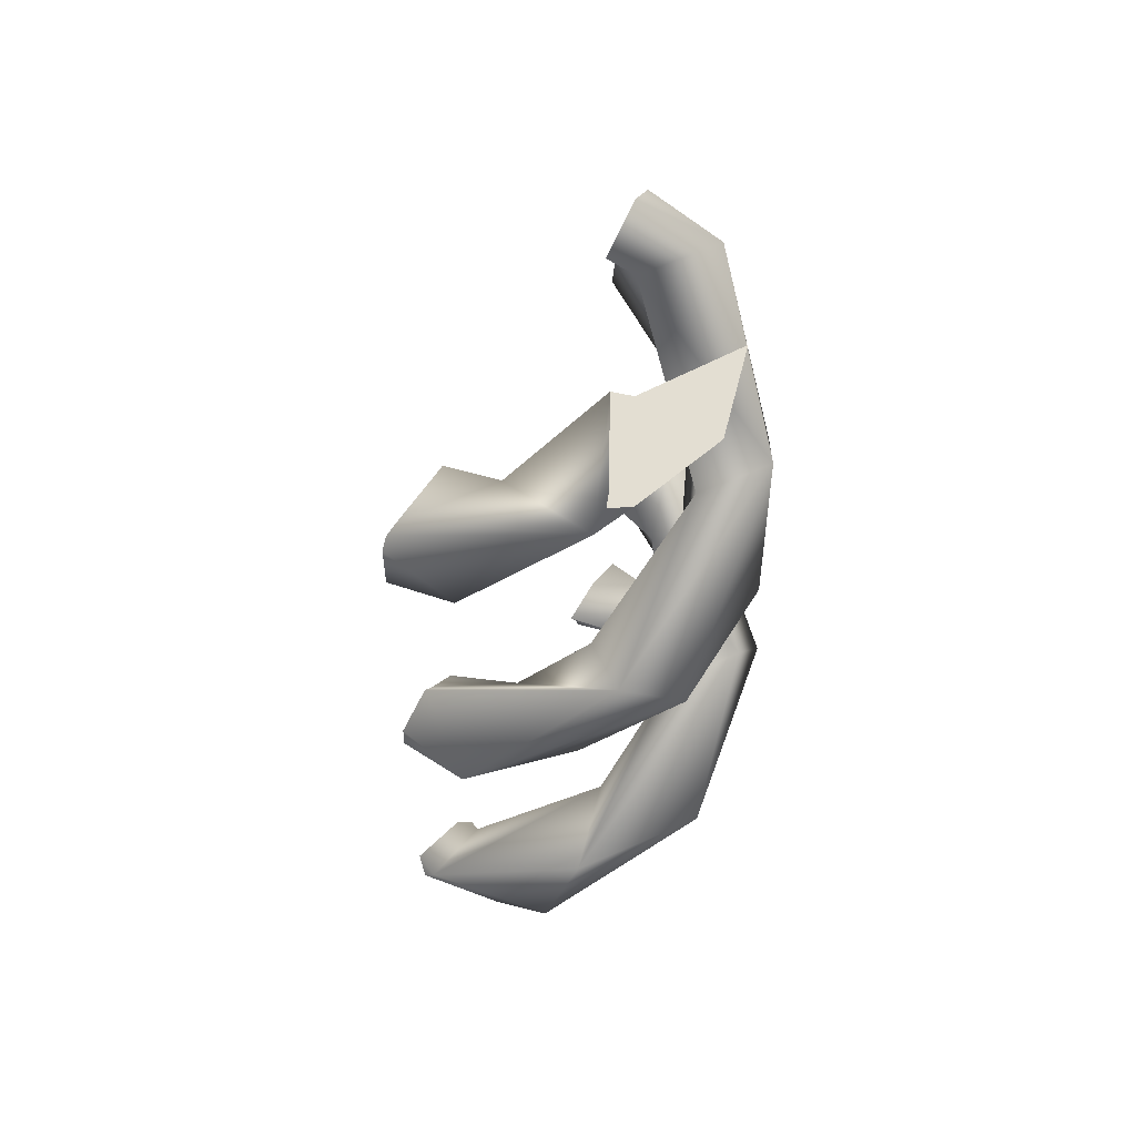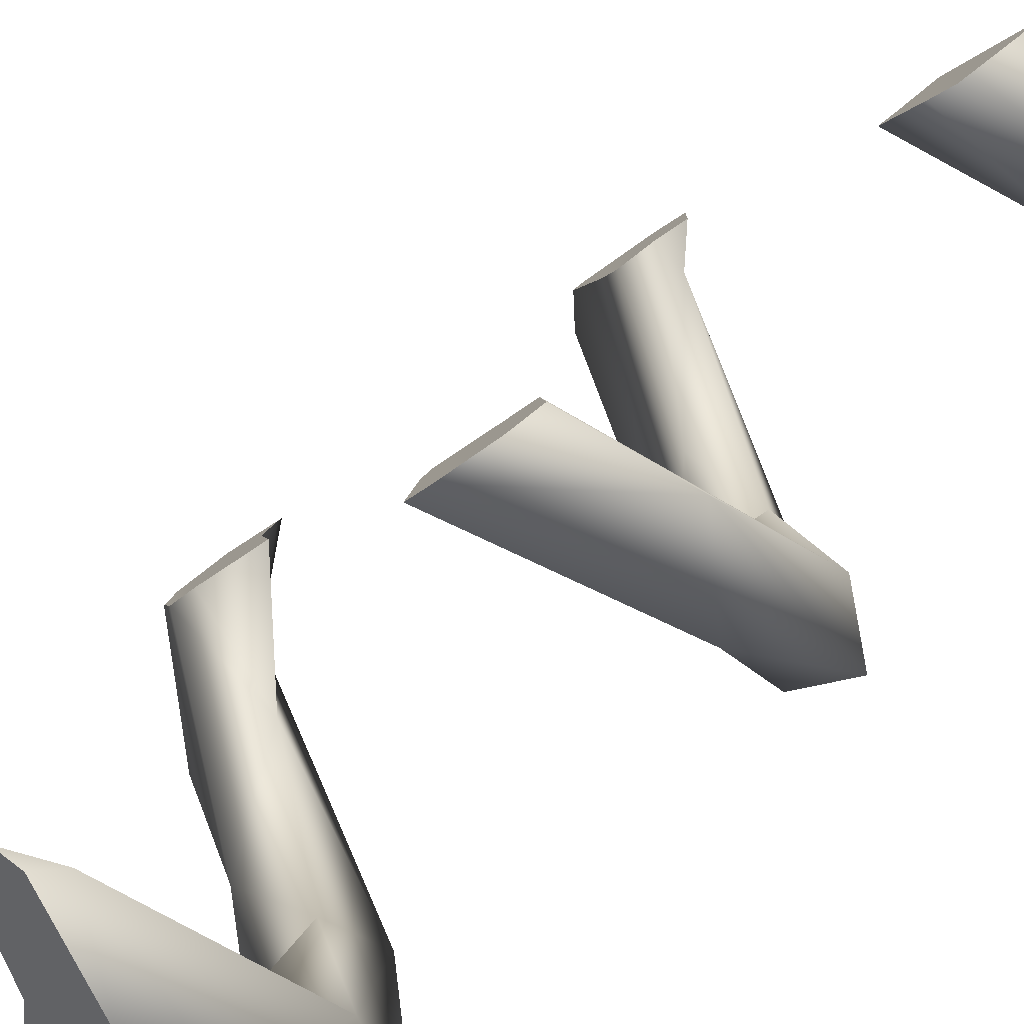
<metadata>
{"format":"obj","ext":"obj","renderer":"f3d","projection":"perspective","resolution":1024,"background":"white","views":[{"elev":61.4,"azim":71.4,"up":"+Y"},{"elev":47.3,"azim":39.9,"up":"+Z"}]}
</metadata>
<code>
g dna_sh_5
v -0.0129 -0.04291 -0.009076
v -0.01675 -0.04238 -0.01537
v 0.01709 -0.003745 0.004662
v 0.01623 -0.004234 0.01599
v 0.008824 -0.003044 0.008123
v 0.01983 0.006419 -0.004652
v 0.01048 0.005272 -0.007128
v 0.01731 0.00754 0.0009534
v 0.01258 0.009329 -0.01429
v 0.01105 0.005489 0.001485
v 0.005303 0.01719 -0.01037
v 0.0005396 0.0149 -0.01941
v 0.00613 0.01998 -0.01724
v -0.002751 0.0195 -0.01268
v -0.0107 0.02948 -0.009962
v -0.01141 0.02987 -0.01843
v -0.01688 0.02646 -0.01682
v -0.01318 -0.04462 -0.009645
v -0.01074 -0.04472 -0.009351
v -0.01006 -0.04487 -0.01186
v -0.01184 -0.045 -0.01653
v -0.01526 -0.04484 -0.01649
v -0.01832 -0.04454 -0.01302
v -0.01466 -0.0419 -0.005876
v -0.01383 -0.03936 -0.005037
v -0.01983 -0.04055 -0.01226
v -0.01672 -0.03827 -0.008634
v 0.003151 -0.01094 0.01375
v 0.005507 -0.01486 0.01688
v 0.006523 -0.01382 0.01805
v 0.008156 -0.0103 0.0198
v 0.002894 -0.009604 0.01335
v 0.004972 -0.006507 0.01567
v 0.005862 -0.004859 0.01664
v 0.008248 -0.007229 0.01971
v -0.01322 0.0259 -0.00866
v -0.01431 0.02574 -0.009977
v -0.01783 0.0274 -0.01437
v -0.01321 0.02979 -0.008916
v -0.01813 0.02842 -0.01481
v -0.012 0.03136 -0.007539
v -0.01628 0.03365 -0.01291
v -0.01477 0.03485 -0.01115
v -0.01524 -0.04438 -0.006421
v -0.01901 -0.04441 -0.01101
v -0.01963 -0.04317 -0.01185
v 0.01405 0.03287 0.005698
v 0.01972 0.04218 0.004636
v 0.00963 0.03642 0.008791
v 0.01566 0.03003 0.0149
v -0.01492 -0.005445 -0.01686
v -0.006882 -0.01235 -0.01161
v -0.01225 -0.01453 -0.01887
v 0.004148 -0.0226 -0.0201
v 0.006208 -0.01754 -0.01675
v -0.002528 -0.02116 -0.01447
v 0.005347 -0.02247 -0.009213
v 0.01806 -0.03303 0.004956
v 0.01222 -0.03426 -0.006476
v 0.01803 -0.02929 -0.008401
v 0.01049 -0.03135 -0.0001985
v 0.01873 -0.04182 0.008969
v 0.009881 -0.04093 0.006718
v 0.01028 -0.04238 0.01929
v 0.006434 -0.04291 0.01299
v 0.008289 -0.04472 0.01011
v 0.008028 -0.04485 0.007007
v 0.01489 -0.04498 0.01139
v 0.0147 -0.04488 0.01328
v 0.009282 -0.04431 0.0201
v 0.004338 -0.04433 0.01469
v 0.006947 -0.0442 0.02001
v 0.00617 -0.04446 0.01372
v 0.004779 -0.04442 0.01318
v 0.01031 0.04438 -0.001965
v 0.009016 0.045 -0.01173
v 0.01724 0.04353 0.002533
v 0.01851 0.04338 0.003201
v 0.01905 0.04344 0.001113
v 0.009297 0.04438 -0.0002814
v 0.016 0.04414 -0.007125
v 0.004631 0.02795 0.01295
v 0.004618 0.02608 0.01306
v 0.008602 0.03295 0.01745
v 0.00958 0.03295 0.01864
v 0.007878 0.02563 0.01706
v 0.004362 0.03238 0.01232
v 0.009952 0.03134 0.0192
v 0.009679 0.0256 0.01926
v -0.01639 -0.001839 -0.01067
v -0.01634 -0.001508 -0.01063
v -0.01862 -0.003974 -0.01324
v -0.01566 -0.003946 -0.009637
v -0.01279 -0.006217 -0.005984
v -0.01861 -0.008233 -0.01294
v -0.01545 -0.009756 -0.008995
v -0.01746 -0.01044 -0.01139
v -0.01578 -0.01151 -0.009273
v -0.0129 -0.04291 -0.009076
v -0.0129 -0.04291 -0.009076
v -0.0129 -0.04291 -0.009076
v -0.0129 -0.04291 -0.009076
v -0.0129 -0.04291 -0.009076
v -0.0129 -0.04291 -0.009076
v -0.0129 -0.04291 -0.009076
v -0.01675 -0.04238 -0.01537
v -0.01675 -0.04238 -0.01537
v -0.01675 -0.04238 -0.01537
v -0.01675 -0.04238 -0.01537
v -0.01675 -0.04238 -0.01537
v -0.01675 -0.04238 -0.01537
v 0.01709 -0.003745 0.004662
v 0.01709 -0.003745 0.004662
v 0.01709 -0.003745 0.004662
v 0.01709 -0.003745 0.004662
v 0.01709 -0.003745 0.004662
v 0.01709 -0.003745 0.004662
v 0.01709 -0.003745 0.004662
v 0.01709 -0.003745 0.004662
v 0.01623 -0.004234 0.01599
v 0.01623 -0.004234 0.01599
v 0.01623 -0.004234 0.01599
v 0.01623 -0.004234 0.01599
v 0.01623 -0.004234 0.01599
v 0.01623 -0.004234 0.01599
v 0.008824 -0.003044 0.008123
v 0.008824 -0.003044 0.008123
v 0.008824 -0.003044 0.008123
v 0.008824 -0.003044 0.008123
v 0.008824 -0.003044 0.008123
v 0.01983 0.006419 -0.004652
v 0.01983 0.006419 -0.004652
v 0.01983 0.006419 -0.004652
v 0.01983 0.006419 -0.004652
v 0.01048 0.005272 -0.007128
v 0.01048 0.005272 -0.007128
v 0.01048 0.005272 -0.007128
v 0.01048 0.005272 -0.007128
v 0.01048 0.005272 -0.007128
v 0.01048 0.005272 -0.007128
v 0.01731 0.00754 0.0009534
v 0.01731 0.00754 0.0009534
v 0.01731 0.00754 0.0009534
v 0.01731 0.00754 0.0009534
v 0.01731 0.00754 0.0009534
v 0.01731 0.00754 0.0009534
v 0.01731 0.00754 0.0009534
v 0.01258 0.009329 -0.01429
v 0.01258 0.009329 -0.01429
v 0.01258 0.009329 -0.01429
v 0.01258 0.009329 -0.01429
v 0.01105 0.005489 0.001485
v 0.01105 0.005489 0.001485
v 0.01105 0.005489 0.001485
v 0.005303 0.01719 -0.01037
v 0.005303 0.01719 -0.01037
v 0.005303 0.01719 -0.01037
v 0.005303 0.01719 -0.01037
v 0.005303 0.01719 -0.01037
v 0.0005396 0.0149 -0.01941
v 0.0005396 0.0149 -0.01941
v 0.0005396 0.0149 -0.01941
v 0.0005396 0.0149 -0.01941
v 0.0005396 0.0149 -0.01941
v 0.0005396 0.0149 -0.01941
v 0.0005396 0.0149 -0.01941
v 0.0005396 0.0149 -0.01941
v 0.00613 0.01998 -0.01724
v 0.00613 0.01998 -0.01724
v 0.00613 0.01998 -0.01724
v 0.00613 0.01998 -0.01724
v 0.00613 0.01998 -0.01724
v 0.00613 0.01998 -0.01724
v -0.002751 0.0195 -0.01268
v -0.002751 0.0195 -0.01268
v -0.002751 0.0195 -0.01268
v -0.002751 0.0195 -0.01268
v -0.002751 0.0195 -0.01268
v -0.0107 0.02948 -0.009962
v -0.0107 0.02948 -0.009962
v -0.0107 0.02948 -0.009962
v -0.0107 0.02948 -0.009962
v -0.0107 0.02948 -0.009962
v -0.0107 0.02948 -0.009962
v -0.01141 0.02987 -0.01843
v -0.01141 0.02987 -0.01843
v -0.01141 0.02987 -0.01843
v -0.01141 0.02987 -0.01843
v -0.01141 0.02987 -0.01843
v -0.01688 0.02646 -0.01682
v -0.01688 0.02646 -0.01682
v -0.01688 0.02646 -0.01682
v -0.01688 0.02646 -0.01682
v -0.01318 -0.04462 -0.009645
v -0.01318 -0.04462 -0.009645
v -0.01318 -0.04462 -0.009645
v -0.01318 -0.04462 -0.009645
v -0.01318 -0.04462 -0.009645
v -0.01318 -0.04462 -0.009645
v -0.01318 -0.04462 -0.009645
v -0.01074 -0.04472 -0.009351
v -0.01074 -0.04472 -0.009351
v -0.01006 -0.04487 -0.01186
v -0.01006 -0.04487 -0.01186
v -0.01006 -0.04487 -0.01186
v -0.01006 -0.04487 -0.01186
v -0.01184 -0.045 -0.01653
v -0.01184 -0.045 -0.01653
v -0.01184 -0.045 -0.01653
v -0.01526 -0.04484 -0.01649
v -0.01526 -0.04484 -0.01649
v -0.01526 -0.04484 -0.01649
v -0.01832 -0.04454 -0.01302
v -0.01832 -0.04454 -0.01302
v -0.01832 -0.04454 -0.01302
v -0.01832 -0.04454 -0.01302
v -0.01832 -0.04454 -0.01302
v -0.01466 -0.0419 -0.005876
v -0.01466 -0.0419 -0.005876
v -0.01466 -0.0419 -0.005876
v -0.01466 -0.0419 -0.005876
v -0.01466 -0.0419 -0.005876
v -0.01383 -0.03936 -0.005037
v -0.01383 -0.03936 -0.005037
v -0.01983 -0.04055 -0.01226
v -0.01983 -0.04055 -0.01226
v -0.01983 -0.04055 -0.01226
v -0.01672 -0.03827 -0.008634
v -0.01672 -0.03827 -0.008634
v -0.01672 -0.03827 -0.008634
v -0.01672 -0.03827 -0.008634
v -0.01672 -0.03827 -0.008634
v 0.003151 -0.01094 0.01375
v 0.003151 -0.01094 0.01375
v 0.003151 -0.01094 0.01375
v 0.005507 -0.01486 0.01688
v 0.005507 -0.01486 0.01688
v 0.006523 -0.01382 0.01805
v 0.006523 -0.01382 0.01805
v 0.006523 -0.01382 0.01805
v 0.006523 -0.01382 0.01805
v 0.006523 -0.01382 0.01805
v 0.006523 -0.01382 0.01805
v 0.008156 -0.0103 0.0198
v 0.008156 -0.0103 0.0198
v 0.008156 -0.0103 0.0198
v 0.002894 -0.009604 0.01335
v 0.002894 -0.009604 0.01335
v 0.002894 -0.009604 0.01335
v 0.002894 -0.009604 0.01335
v 0.004972 -0.006507 0.01567
v 0.004972 -0.006507 0.01567
v 0.004972 -0.006507 0.01567
v 0.004972 -0.006507 0.01567
v 0.004972 -0.006507 0.01567
v 0.004972 -0.006507 0.01567
v 0.005862 -0.004859 0.01664
v 0.005862 -0.004859 0.01664
v 0.005862 -0.004859 0.01664
v 0.008248 -0.007229 0.01971
v 0.008248 -0.007229 0.01971
v 0.008248 -0.007229 0.01971
v -0.01322 0.0259 -0.00866
v -0.01322 0.0259 -0.00866
v -0.01322 0.0259 -0.00866
v -0.01431 0.02574 -0.009977
v -0.01431 0.02574 -0.009977
v -0.01431 0.02574 -0.009977
v -0.01783 0.0274 -0.01437
v -0.01783 0.0274 -0.01437
v -0.01783 0.0274 -0.01437
v -0.01783 0.0274 -0.01437
v -0.01321 0.02979 -0.008916
v -0.01321 0.02979 -0.008916
v -0.01321 0.02979 -0.008916
v -0.01321 0.02979 -0.008916
v -0.01321 0.02979 -0.008916
v -0.01321 0.02979 -0.008916
v -0.01321 0.02979 -0.008916
v -0.01321 0.02979 -0.008916
v -0.01813 0.02842 -0.01481
v -0.01813 0.02842 -0.01481
v -0.01813 0.02842 -0.01481
v -0.012 0.03136 -0.007539
v -0.012 0.03136 -0.007539
v -0.01628 0.03365 -0.01291
v -0.01628 0.03365 -0.01291
v -0.01628 0.03365 -0.01291
v -0.01628 0.03365 -0.01291
v -0.01477 0.03485 -0.01115
v -0.01477 0.03485 -0.01115
v -0.01477 0.03485 -0.01115
v -0.01477 0.03485 -0.01115
v -0.01524 -0.04438 -0.006421
v -0.01524 -0.04438 -0.006421
v -0.01524 -0.04438 -0.006421
v -0.01901 -0.04441 -0.01101
v -0.01901 -0.04441 -0.01101
v -0.01901 -0.04441 -0.01101
v -0.01901 -0.04441 -0.01101
v -0.01963 -0.04317 -0.01185
v -0.01963 -0.04317 -0.01185
v -0.01963 -0.04317 -0.01185
v -0.01963 -0.04317 -0.01185
v 0.01405 0.03287 0.005698
v 0.01405 0.03287 0.005698
v 0.01405 0.03287 0.005698
v 0.01405 0.03287 0.005698
v 0.01405 0.03287 0.005698
v 0.01405 0.03287 0.005698
v 0.01405 0.03287 0.005698
v 0.01405 0.03287 0.005698
v 0.01405 0.03287 0.005698
v 0.01972 0.04218 0.004636
v 0.01972 0.04218 0.004636
v 0.01972 0.04218 0.004636
v 0.01972 0.04218 0.004636
v 0.01972 0.04218 0.004636
v 0.01972 0.04218 0.004636
v 0.01972 0.04218 0.004636
v 0.01972 0.04218 0.004636
v 0.01972 0.04218 0.004636
v 0.00963 0.03642 0.008791
v 0.00963 0.03642 0.008791
v 0.00963 0.03642 0.008791
v 0.00963 0.03642 0.008791
v 0.00963 0.03642 0.008791
v 0.00963 0.03642 0.008791
v 0.01566 0.03003 0.0149
v 0.01566 0.03003 0.0149
v 0.01566 0.03003 0.0149
v 0.01566 0.03003 0.0149
v -0.01492 -0.005445 -0.01686
v -0.01492 -0.005445 -0.01686
v -0.01492 -0.005445 -0.01686
v -0.01492 -0.005445 -0.01686
v -0.01492 -0.005445 -0.01686
v -0.01492 -0.005445 -0.01686
v -0.01492 -0.005445 -0.01686
v -0.01492 -0.005445 -0.01686
v -0.006882 -0.01235 -0.01161
v -0.006882 -0.01235 -0.01161
v -0.006882 -0.01235 -0.01161
v -0.006882 -0.01235 -0.01161
v -0.006882 -0.01235 -0.01161
v -0.006882 -0.01235 -0.01161
v -0.01225 -0.01453 -0.01887
v -0.01225 -0.01453 -0.01887
v -0.01225 -0.01453 -0.01887
v -0.01225 -0.01453 -0.01887
v -0.01225 -0.01453 -0.01887
v 0.004148 -0.0226 -0.0201
v 0.004148 -0.0226 -0.0201
v 0.004148 -0.0226 -0.0201
v 0.004148 -0.0226 -0.0201
v 0.004148 -0.0226 -0.0201
v 0.006208 -0.01754 -0.01675
v 0.006208 -0.01754 -0.01675
v 0.006208 -0.01754 -0.01675
v 0.006208 -0.01754 -0.01675
v 0.006208 -0.01754 -0.01675
v -0.002528 -0.02116 -0.01447
v -0.002528 -0.02116 -0.01447
v -0.002528 -0.02116 -0.01447
v -0.002528 -0.02116 -0.01447
v -0.002528 -0.02116 -0.01447
v -0.002528 -0.02116 -0.01447
v 0.005347 -0.02247 -0.009213
v 0.005347 -0.02247 -0.009213
v 0.005347 -0.02247 -0.009213
v 0.005347 -0.02247 -0.009213
v 0.005347 -0.02247 -0.009213
v 0.01806 -0.03303 0.004956
v 0.01806 -0.03303 0.004956
v 0.01806 -0.03303 0.004956
v 0.01806 -0.03303 0.004956
v 0.01806 -0.03303 0.004956
v 0.01222 -0.03426 -0.006476
v 0.01222 -0.03426 -0.006476
v 0.01222 -0.03426 -0.006476
v 0.01222 -0.03426 -0.006476
v 0.01222 -0.03426 -0.006476
v 0.01222 -0.03426 -0.006476
v 0.01222 -0.03426 -0.006476
v 0.01222 -0.03426 -0.006476
v 0.01803 -0.02929 -0.008401
v 0.01803 -0.02929 -0.008401
v 0.01803 -0.02929 -0.008401
v 0.01803 -0.02929 -0.008401
v 0.01049 -0.03135 -0.0001985
v 0.01049 -0.03135 -0.0001985
v 0.01049 -0.03135 -0.0001985
v 0.01049 -0.03135 -0.0001985
v 0.01049 -0.03135 -0.0001985
v 0.01873 -0.04182 0.008969
v 0.01873 -0.04182 0.008969
v 0.01873 -0.04182 0.008969
v 0.01873 -0.04182 0.008969
v 0.01873 -0.04182 0.008969
v 0.01873 -0.04182 0.008969
v 0.009881 -0.04093 0.006718
v 0.009881 -0.04093 0.006718
v 0.009881 -0.04093 0.006718
v 0.009881 -0.04093 0.006718
v 0.01028 -0.04238 0.01929
v 0.01028 -0.04238 0.01929
v 0.01028 -0.04238 0.01929
v 0.01028 -0.04238 0.01929
v 0.01028 -0.04238 0.01929
v 0.01028 -0.04238 0.01929
v 0.01028 -0.04238 0.01929
v 0.006434 -0.04291 0.01299
v 0.006434 -0.04291 0.01299
v 0.006434 -0.04291 0.01299
v 0.006434 -0.04291 0.01299
v 0.006434 -0.04291 0.01299
v 0.008289 -0.04472 0.01011
v 0.008289 -0.04472 0.01011
v 0.008289 -0.04472 0.01011
v 0.008289 -0.04472 0.01011
v 0.008289 -0.04472 0.01011
v 0.008289 -0.04472 0.01011
v 0.008028 -0.04485 0.007007
v 0.008028 -0.04485 0.007007
v 0.008028 -0.04485 0.007007
v 0.01489 -0.04498 0.01139
v 0.01489 -0.04498 0.01139
v 0.01489 -0.04498 0.01139
v 0.0147 -0.04488 0.01328
v 0.0147 -0.04488 0.01328
v 0.0147 -0.04488 0.01328
v 0.0147 -0.04488 0.01328
v 0.009282 -0.04431 0.0201
v 0.009282 -0.04431 0.0201
v 0.009282 -0.04431 0.0201
v 0.009282 -0.04431 0.0201
v 0.004338 -0.04433 0.01469
v 0.004338 -0.04433 0.01469
v 0.004338 -0.04433 0.01469
v 0.004338 -0.04433 0.01469
v 0.006947 -0.0442 0.02001
v 0.006947 -0.0442 0.02001
v 0.006947 -0.0442 0.02001
v 0.00617 -0.04446 0.01372
v 0.00617 -0.04446 0.01372
v 0.00617 -0.04446 0.01372
v 0.00617 -0.04446 0.01372
v 0.00617 -0.04446 0.01372
v 0.00617 -0.04446 0.01372
v 0.004779 -0.04442 0.01318
v 0.004779 -0.04442 0.01318
v 0.01031 0.04438 -0.001965
v 0.01031 0.04438 -0.001965
v 0.01031 0.04438 -0.001965
v 0.01031 0.04438 -0.001965
v 0.01031 0.04438 -0.001965
v 0.01031 0.04438 -0.001965
v 0.009016 0.045 -0.01173
v 0.009016 0.045 -0.01173
v 0.01724 0.04353 0.002533
v 0.01724 0.04353 0.002533
v 0.01724 0.04353 0.002533
v 0.01724 0.04353 0.002533
v 0.01851 0.04338 0.003201
v 0.01851 0.04338 0.003201
v 0.01905 0.04344 0.001113
v 0.01905 0.04344 0.001113
v 0.01905 0.04344 0.001113
v 0.01905 0.04344 0.001113
v 0.01905 0.04344 0.001113
v 0.009297 0.04438 -0.0002814
v 0.009297 0.04438 -0.0002814
v 0.009297 0.04438 -0.0002814
v 0.016 0.04414 -0.007125
v 0.016 0.04414 -0.007125
v 0.016 0.04414 -0.007125
v 0.004631 0.02795 0.01295
v 0.004631 0.02795 0.01295
v 0.004631 0.02795 0.01295
v 0.004631 0.02795 0.01295
v 0.004631 0.02795 0.01295
v 0.004618 0.02608 0.01306
v 0.004618 0.02608 0.01306
v 0.008602 0.03295 0.01745
v 0.008602 0.03295 0.01745
v 0.008602 0.03295 0.01745
v 0.008602 0.03295 0.01745
v 0.008602 0.03295 0.01745
v 0.008602 0.03295 0.01745
v 0.00958 0.03295 0.01864
v 0.00958 0.03295 0.01864
v 0.007878 0.02563 0.01706
v 0.007878 0.02563 0.01706
v 0.007878 0.02563 0.01706
v 0.007878 0.02563 0.01706
v 0.007878 0.02563 0.01706
v 0.007878 0.02563 0.01706
v 0.004362 0.03238 0.01232
v 0.004362 0.03238 0.01232
v 0.009952 0.03134 0.0192
v 0.009952 0.03134 0.0192
v 0.009952 0.03134 0.0192
v 0.009952 0.03134 0.0192
v 0.009952 0.03134 0.0192
v 0.009679 0.0256 0.01926
v 0.009679 0.0256 0.01926
v -0.01639 -0.001839 -0.01067
v -0.01639 -0.001839 -0.01067
v -0.01639 -0.001839 -0.01067
v -0.01634 -0.001508 -0.01063
v -0.01634 -0.001508 -0.01063
v -0.01862 -0.003974 -0.01324
v -0.01862 -0.003974 -0.01324
v -0.01862 -0.003974 -0.01324
v -0.01862 -0.003974 -0.01324
v -0.01862 -0.003974 -0.01324
v -0.01566 -0.003946 -0.009637
v -0.01566 -0.003946 -0.009637
v -0.01566 -0.003946 -0.009637
v -0.01566 -0.003946 -0.009637
v -0.01566 -0.003946 -0.009637
v -0.01279 -0.006217 -0.005984
v -0.01279 -0.006217 -0.005984
v -0.01279 -0.006217 -0.005984
v -0.01861 -0.008233 -0.01294
v -0.01861 -0.008233 -0.01294
v -0.01861 -0.008233 -0.01294
v -0.01861 -0.008233 -0.01294
v -0.01545 -0.009756 -0.008995
v -0.01545 -0.009756 -0.008995
v -0.01545 -0.009756 -0.008995
v -0.01545 -0.009756 -0.008995
v -0.01545 -0.009756 -0.008995
v -0.01746 -0.01044 -0.01139
v -0.01746 -0.01044 -0.01139
v -0.01746 -0.01044 -0.01139
v -0.01746 -0.01044 -0.01139
v -0.01578 -0.01151 -0.009273
v -0.01578 -0.01151 -0.009273
v -0.01578 -0.01151 -0.009273
g dna_sh_5_0
f 3 6 4
f 7 112 5
f 113 9 131
f 135 148 114
f 136 126 10
f 152 127 8
f 132 141 120
f 11 137 153
f 138 12 149
f 155 154 142
f 133 13 143
f 150 168 134
f 169 156 144
f 14 139 157
f 174 160 140
f 151 161 170
f 15 175 158
f 179 159 171
f 162 16 172
f 185 180 173
f 163 17 186
f 18 19 1
f 99 201 20
f 21 22 2
f 207 106 203
f 107 100 204
f 210 23 108
f 194 213 211
f 195 212 208
f 196 209 205
f 206 202 197
f 25 24 101
f 109 26 27
f 223 102 228
f 103 110 229
f 29 28 115
f 236 116 30
f 117 121 238
f 31 239 122
f 32 128 118
f 233 247 119
f 129 248 33
f 34 145 251
f 146 130 252
f 35 244 123
f 260 124 257
f 125 147 258
f 37 164 36
f 165 176 263
f 38 166 266
f 190 167 269
f 264 177 39
f 178 181 273
f 270 40 191
f 41 274 182
f 42 192 281
f 187 193 286
f 287 43 188
f 214 45 46
f 225 215 301
f 111 216 226
f 217 198 297
f 104 218 44
f 294 199 105
f 298 200 295
f 219 224 230
f 231 227 302
f 220 232 303
f 221 304 299
f 300 296 222
f 261 259 253
f 245 262 254
f 240 246 255
f 241 256 249
f 242 250 234
f 235 237 243
f 267 265 275
f 271 268 276
f 282 272 277
f 288 283 278
f 290 289 279
f 284 291 280
f 183 189 292
f 293 285 184
f 47 48 50
f 54 53 51
f 333 52 55
f 341 56 57
f 342 368 357
f 352 334 358
f 362 347 353
f 58 359 369
f 363 59 370
f 354 360 60
f 378 364 355
f 386 361 373
f 371 379 61
f 390 374 372
f 380 356 387
f 62 388 375
f 381 63 391
f 64 376 392
f 382 389 395
f 393 401 65
f 412 405 394
f 396 377 406
f 66 383 67
f 402 384 417
f 423 385 397
f 68 424 398
f 69 426 399
f 429 400 407
f 70 430 408
f 72 409 71
f 410 413 437
f 73 403 418
f 414 404 444
f 415 445 74
f 416 450 438
f 411 441 433
f 419 425 427
f 439 451 446
f 442 440 447
f 420 428 431
f 421 432 434
f 448 422 435
f 436 443 449
f 75 76 305
f 78 77 314
f 79 464 315
f 452 306 49
f 80 453 323
f 458 81 307
f 471 324 316
f 460 472 317
f 466 308 474
f 318 309 467
f 475 459 454
f 468 476 455
f 461 465 469
f 462 470 456
f 457 473 463
f 82 310 83
f 325 311 477
f 85 319 84
f 320 326 484
f 312 86 482
f 327 478 87
f 88 321 490
f 329 322 500
f 498 485 328
f 492 313 330
f 89 493 331
f 501 505 332
f 91 90 335
f 92 510 336
f 507 93 337
f 94 343 338
f 517 522 339
f 512 348 95
f 340 349 513
f 523 96 344
f 97 525 350
f 98 345 529
f 365 346 538
f 534 366 539
f 351 367 535
f 486 499 479
f 494 506 502
f 480 483 495
f 487 481 496
f 488 497 503
f 504 491 489
f 508 511 514
f 530 524 518
f 536 540 531
f 519 509 515
f 520 516 526
f 532 521 527
f 528 537 533

</code>
